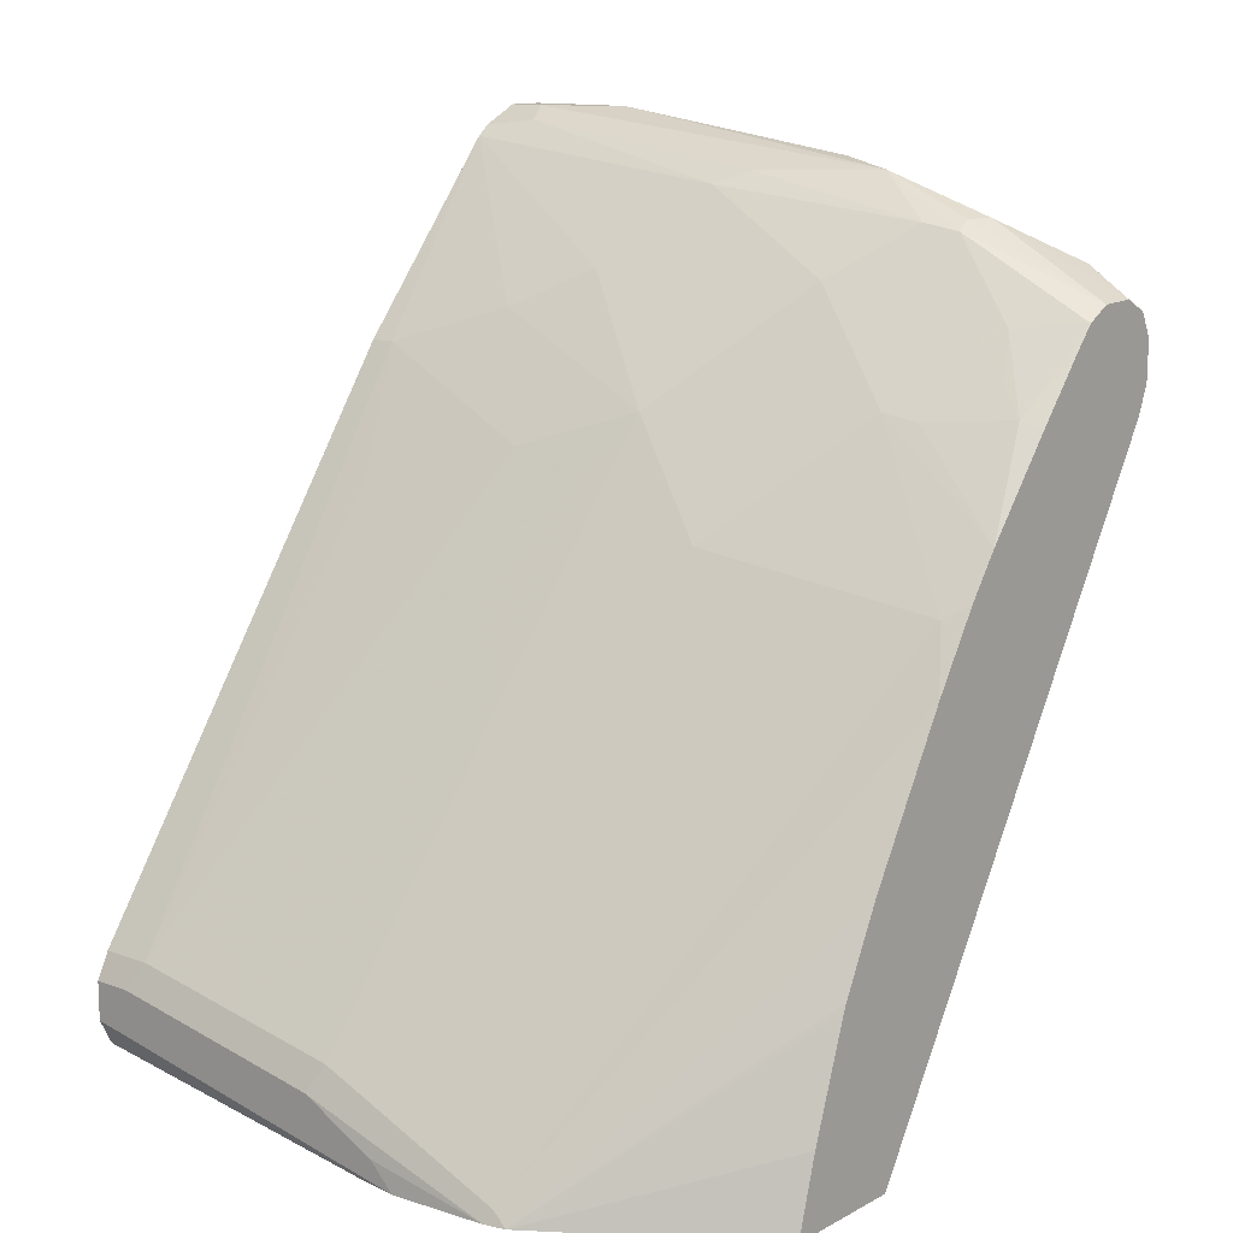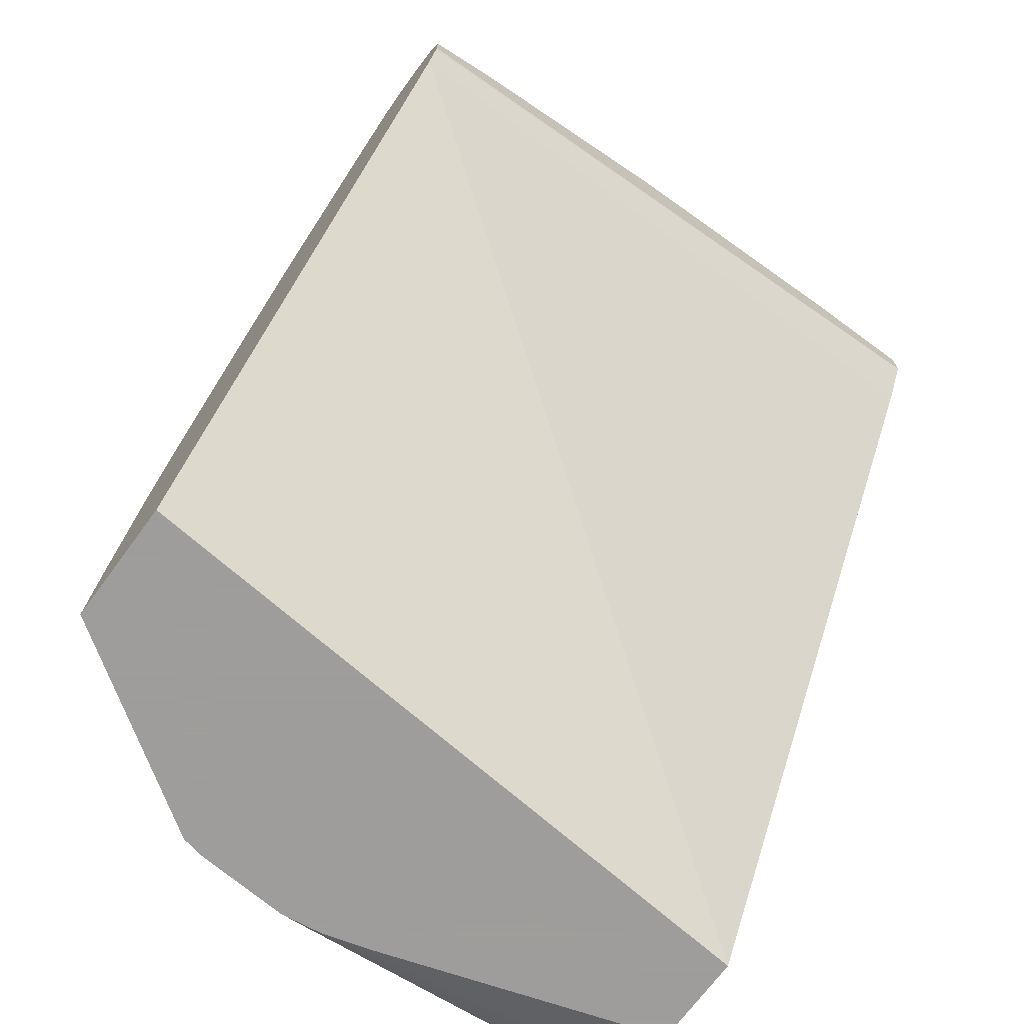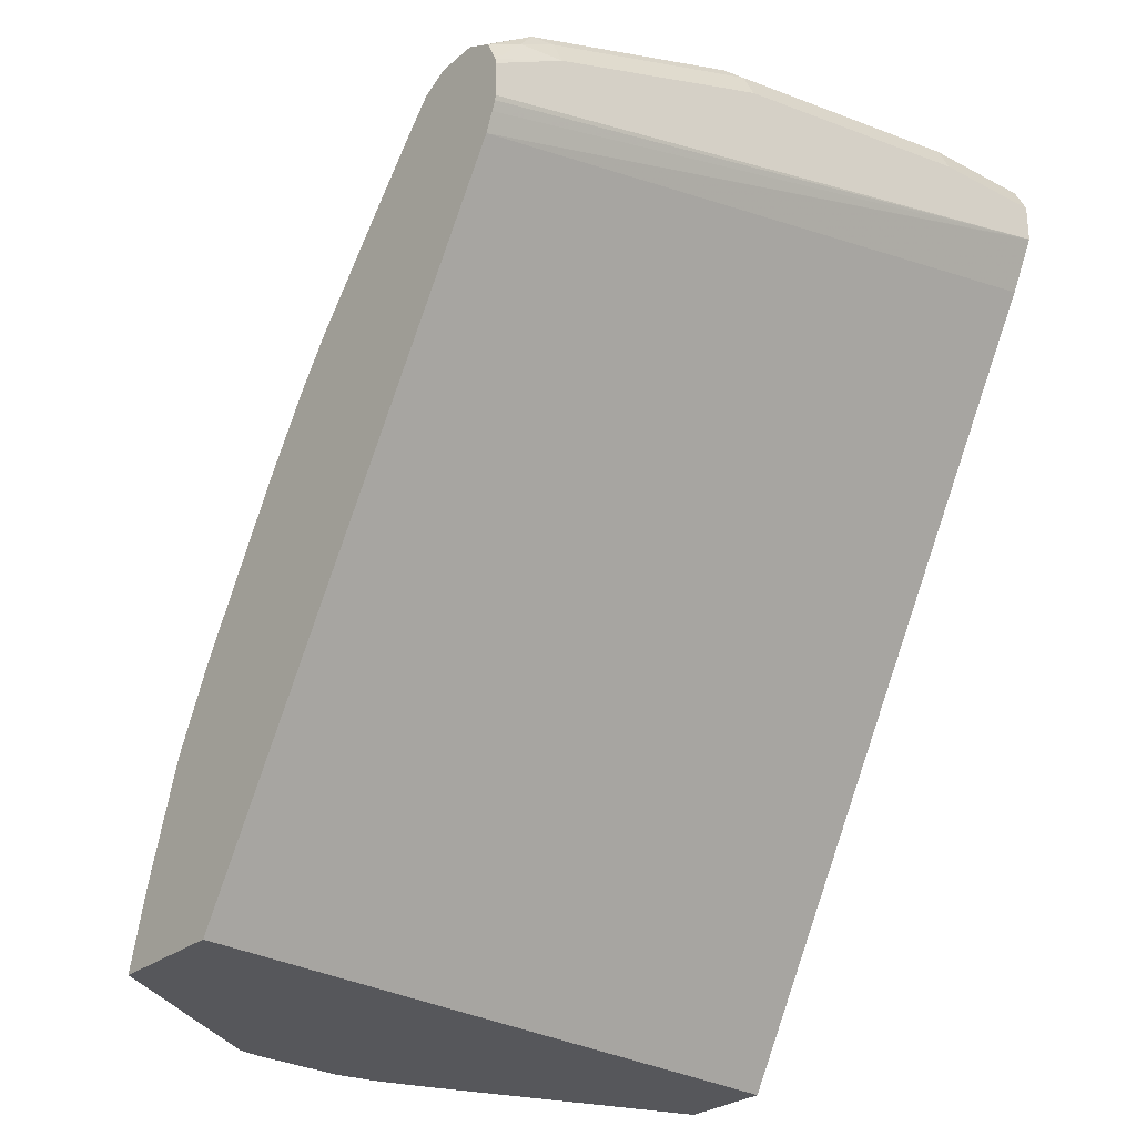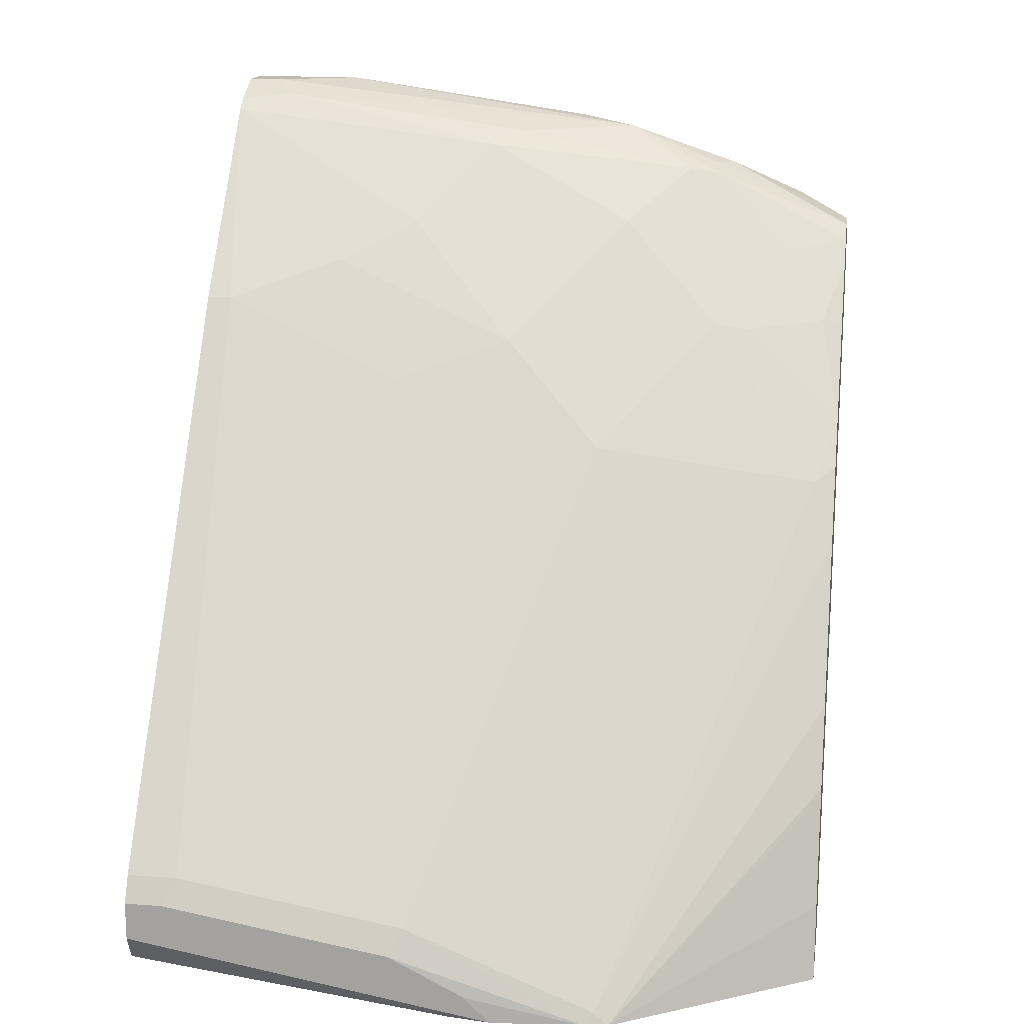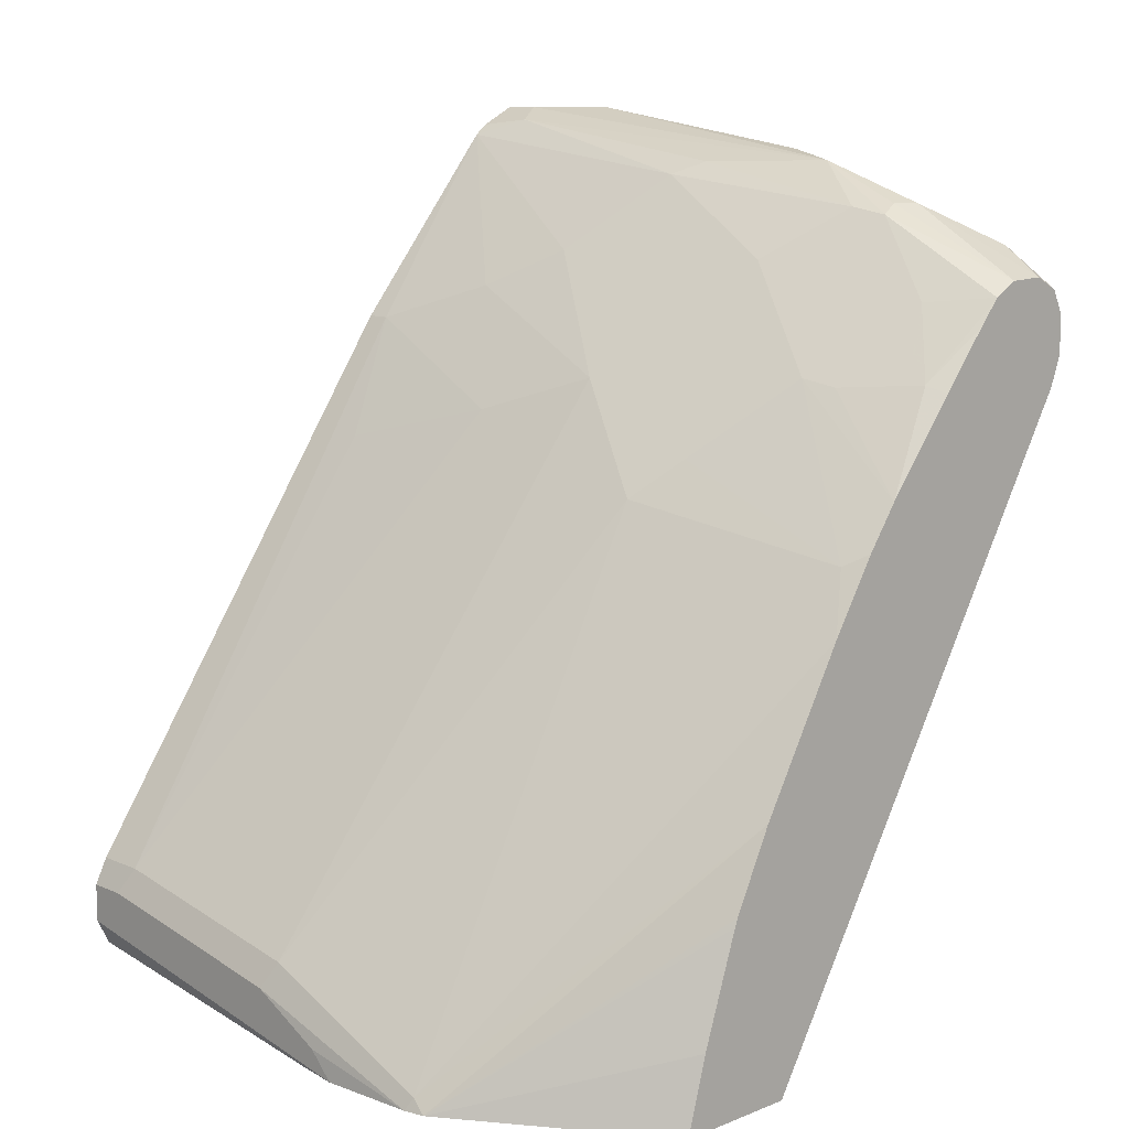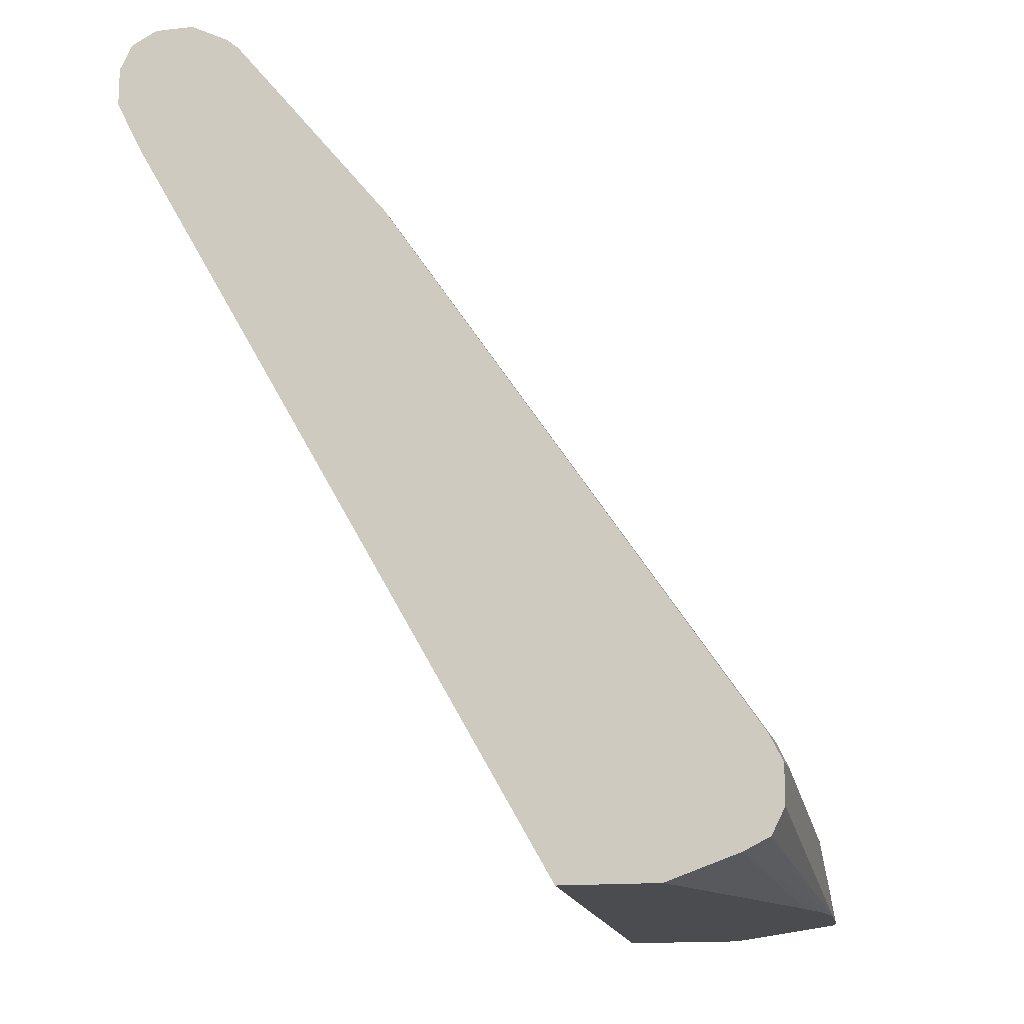
<metadata>
{"format":"obj","ext":"obj","renderer":"f3d","projection":"perspective","resolution":1024,"background":"white","views":[{"elev":12.8,"azim":39.7,"up":"+Z"},{"elev":-70.7,"azim":143.6,"up":"+Z"},{"elev":-27.1,"azim":141.0,"up":"+Z"},{"elev":15.6,"azim":8.8,"up":"+Z"},{"elev":11.0,"azim":45.8,"up":"+Z"},{"elev":-14.8,"azim":-76.4,"up":"+Z"}]}
</metadata>
<code>
v 0.0003523 0.06262 0.9603
v 0.0209 0.06262 0.9603
v 0.0003523 0.0835 0.9603
v 0.0003523 0.04209 0.95
v 0.06266 0.0835 0.9603
v 0.02784 0.04869 0.9533
v 0.24 0.07304 0.9341
v 0.07309 0.09392 0.955
v 0.0003523 0.09739 0.9533
v 0.0003523 0.03528 0.9443
v 0.2087 0.0835 0.9394
v 0.1601 0.03476 0.9254
v 0.174 0.04869 0.9324
v 0.2192 0.09392 0.9341
v 0.2783 0.04869 0.9115
v 0.2975 0.05217 0.908
v 0.2949 0.06262 0.9133
v 0.3027 0.07304 0.9133
v 0.06266 0.09739 0.9533
v 0.0003523 0.09753 0.953
v 0.1183 -0.006992 0.8837
v 0.0003523 -0.04871 0.8419
v 0.01393 -0.04871 0.8419
v 0.07656 -0.02783 0.8628
v 0.2227 -0.006992 0.8628
v 0.2435 0.01388 0.8837
v 0.2087 0.09739 0.9324
v 0.3444 0.09392 0.8924
v 0.3061 0.03476 0.8837
v 0.3392 0.03129 0.8663
v 0.3732 0.04869 0.8698
v 0.3732 0.06262 0.8773
v 0.334 0.0835 0.8976
v 0.3732 0.0835 0.878
v 0.06266 0.1043 0.9394
v 0.0003523 0.1043 0.9394
v 0.1809 -0.04871 0.8211
v 0.0003523 -0.2435 0.5567
v 0.02784 -0.2435 0.5567
v 0.03481 -0.09043 0.7793
v 0.1183 -0.06959 0.8002
v 0.2853 -0.006992 0.8419
v 0.2574 -0.05569 0.7863
v 0.2087 0.1043 0.9185
v 0.334 0.09739 0.8906
v 0.3732 0.09486 0.8723
v 0.3732 0.0976 0.8709
v 0.3549 0.09913 0.8793
v 0.3479 0.01388 0.8419
v 0.3618 0.006937 0.828
v 0.3732 0.0366 0.856
v 0.0003523 0.1043 0.9185
v 0.1948 -0.05569 0.8071
v 0.2366 -0.07654 0.7654
v 0.1531 -0.2435 0.5358
v 0.0003523 -0.2505 0.5428
v 0.0209 -0.2505 0.5428
v 0.2992 -0.01394 0.828
v 0.3183 -0.01047 0.8245
v 0.3618 -0.05569 0.7445
v 0.334 0.1043 0.8767
v 0.3732 0.1037 0.8587
v 0.3732 -0.03006 0.7749
v 0.3732 0.01041 0.8245
v 0.0003523 0.1042 0.9181
v 0.3732 0.1043 0.8375
v 0.3732 0.1038 0.835
v 0.3732 0.1018 0.8299
v 0.3732 0.09771 0.8199
v 0.2574 -0.2435 0.4941
v 0.1461 -0.2505 0.5219
v 0.2541 -0.2469 0.4873
v 0.0003523 -0.2505 0.5219
v 0.3732 -0.07181 0.7123
v 0.3732 -0.04704 0.7514
v 0.3732 0.1043 0.8559
v 0.0003523 0.09045 0.8906
v 0.3732 -0.1063 0.4873
v 0.0003523 -0.1393 0.4873
v 0.2654 -0.2444 0.4873
v 0.3732 -0.1195 0.6306
v 0.3618 -0.1183 0.6402
v 0.1878 -0.2505 0.501
v 0.2015 -0.2505 0.4873
v 0.0003523 -0.2435 0.508
v 0.3732 -0.173 0.4873
v 0.0003523 -0.1915 0.4873
v 0.3732 -0.1618 0.527
v 0.3732 -0.142 0.5845
v 0.3732 -0.1403 0.5889
v 0.1792 -0.2474 0.4873
v 0.0003523 -0.2433 0.5079
v 0.155 -0.2408 0.4873
v 0.0003523 -0.2296 0.501
f 37 53 54
f 37 54 43
f 37 41 39
f 37 39 55
f 37 55 53
f 38 56 57
f 38 57 39
f 39 57 55
f 39 41 40
f 42 59 49
f 50 63 64
f 42 43 58
f 43 54 60
f 45 48 61
f 47 62 48
f 48 62 61
f 49 59 50
f 35 52 36
f 50 59 63
f 42 58 59
f 43 60 58
f 31 67 66
f 35 76 66
f 31 75 74
f 50 64 51
f 31 74 81
f 31 81 90
f 31 90 89
f 31 89 88
f 31 88 86
f 31 86 78
f 31 78 69
f 31 69 68
f 31 68 67
f 31 66 76
f 31 76 62
f 31 62 47
f 31 47 46
f 31 46 34
f 31 34 32
f 35 44 61
f 35 61 76
f 35 66 52
f 52 66 67
f 70 81 82
f 52 68 69
f 72 83 84
f 72 84 91
f 72 91 93
f 72 93 87
f 72 87 79
f 72 79 78
f 72 78 86
f 72 86 80
f 73 85 84
f 71 83 72
f 74 82 81
f 80 88 89
f 80 89 90
f 80 90 81
f 84 85 91
f 85 92 91
f 87 93 94
f 91 92 94
f 91 94 93
f 31 63 75
f 80 86 88
f 52 67 68
f 70 82 74
f 70 72 80
f 52 69 65
f 53 55 54
f 54 55 70
f 54 70 60
f 55 57 71
f 55 71 72
f 55 72 70
f 56 73 84
f 56 84 83
f 70 80 81
f 56 83 71
f 58 60 63
f 58 63 59
f 60 70 74
f 60 74 75
f 60 75 63
f 61 62 76
f 65 69 77
f 69 78 79
f 69 79 77
f 56 71 57
f 31 64 63
f 28 48 45
f 31 50 51
f 3 5 8
f 3 8 9
f 4 10 6
f 5 7 11
f 5 11 14
f 5 14 8
f 6 10 12
f 6 12 13
f 6 13 7
f 7 14 11
f 7 13 15
f 7 15 16
f 7 16 17
f 7 17 18
f 7 18 28
f 7 28 14
f 8 19 9
f 8 14 27
f 8 27 19
f 2 7 5
f 9 19 20
f 2 4 6
f 1 10 4
f 31 51 64
f 1 2 5
f 1 5 3
f 1 3 9
f 1 9 20
f 1 20 36
f 1 36 52
f 1 52 65
f 1 65 77
f 1 77 79
f 1 79 87
f 1 87 94
f 1 94 92
f 1 92 85
f 1 85 73
f 1 73 56
f 1 56 38
f 1 38 22
f 1 22 10
f 1 4 2
f 10 21 12
f 2 6 7
f 10 23 24
f 21 37 25
f 22 38 39
f 22 39 23
f 23 39 40
f 23 40 41
f 23 41 37
f 23 37 24
f 25 42 26
f 25 43 42
f 21 24 37
f 26 42 49
f 27 45 61
f 27 61 44
f 28 33 34
f 28 34 46
f 28 46 47
f 28 47 48
f 30 49 50
f 10 22 23
f 30 50 31
f 26 49 29
f 20 35 36
f 25 37 43
f 19 44 35
f 10 24 21
f 12 25 26
f 12 26 15
f 12 15 13
f 14 28 45
f 14 45 27
f 15 26 16
f 16 26 29
f 16 29 49
f 16 49 30
f 12 21 25
f 16 31 32
f 16 32 17
f 17 32 18
f 18 33 28
f 18 32 34
f 18 34 33
f 19 35 20
f 16 30 31
f 19 27 44

</code>
